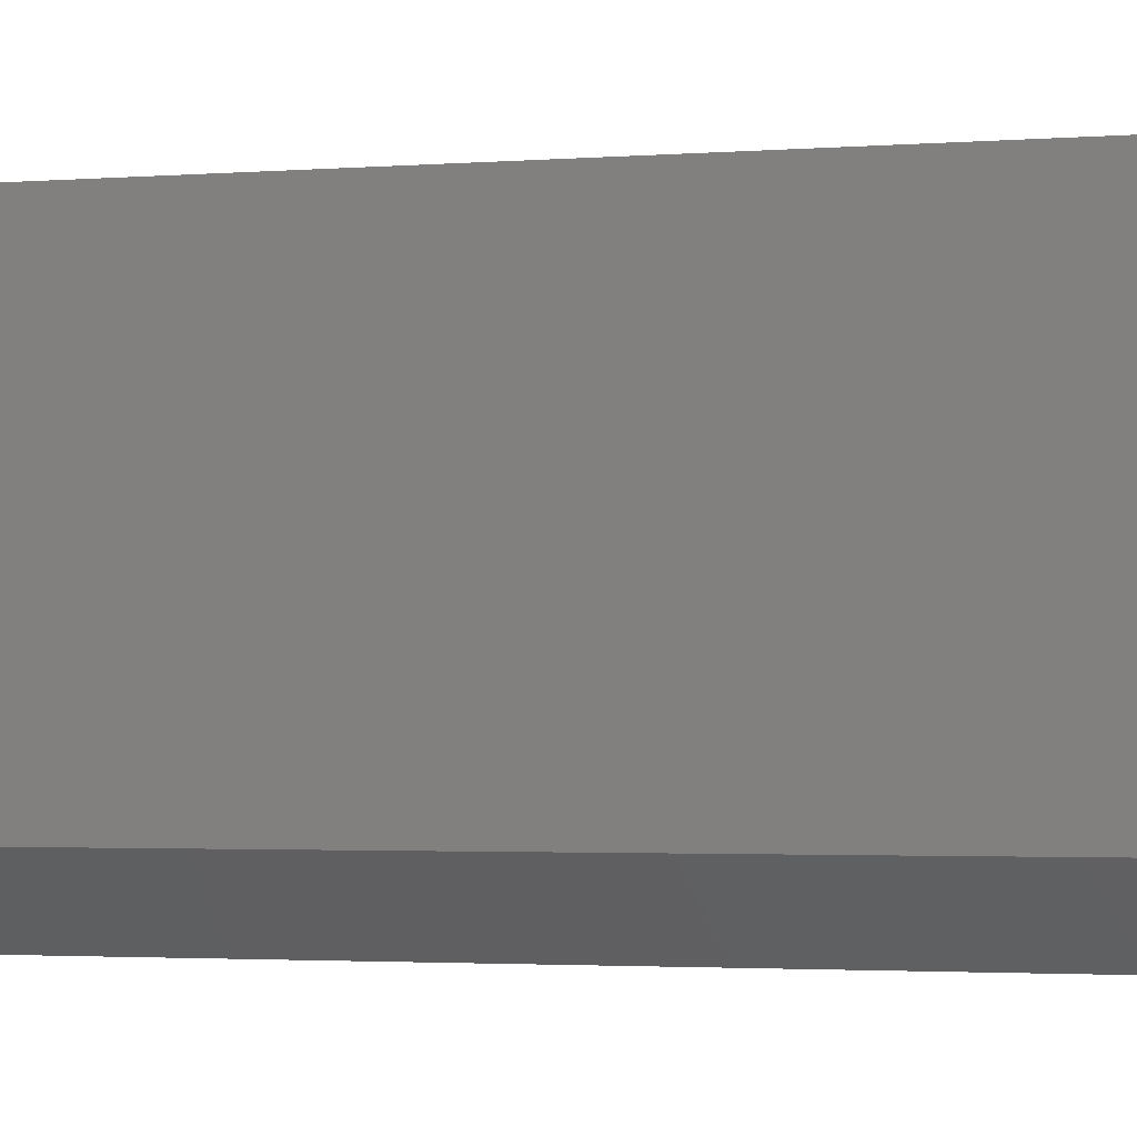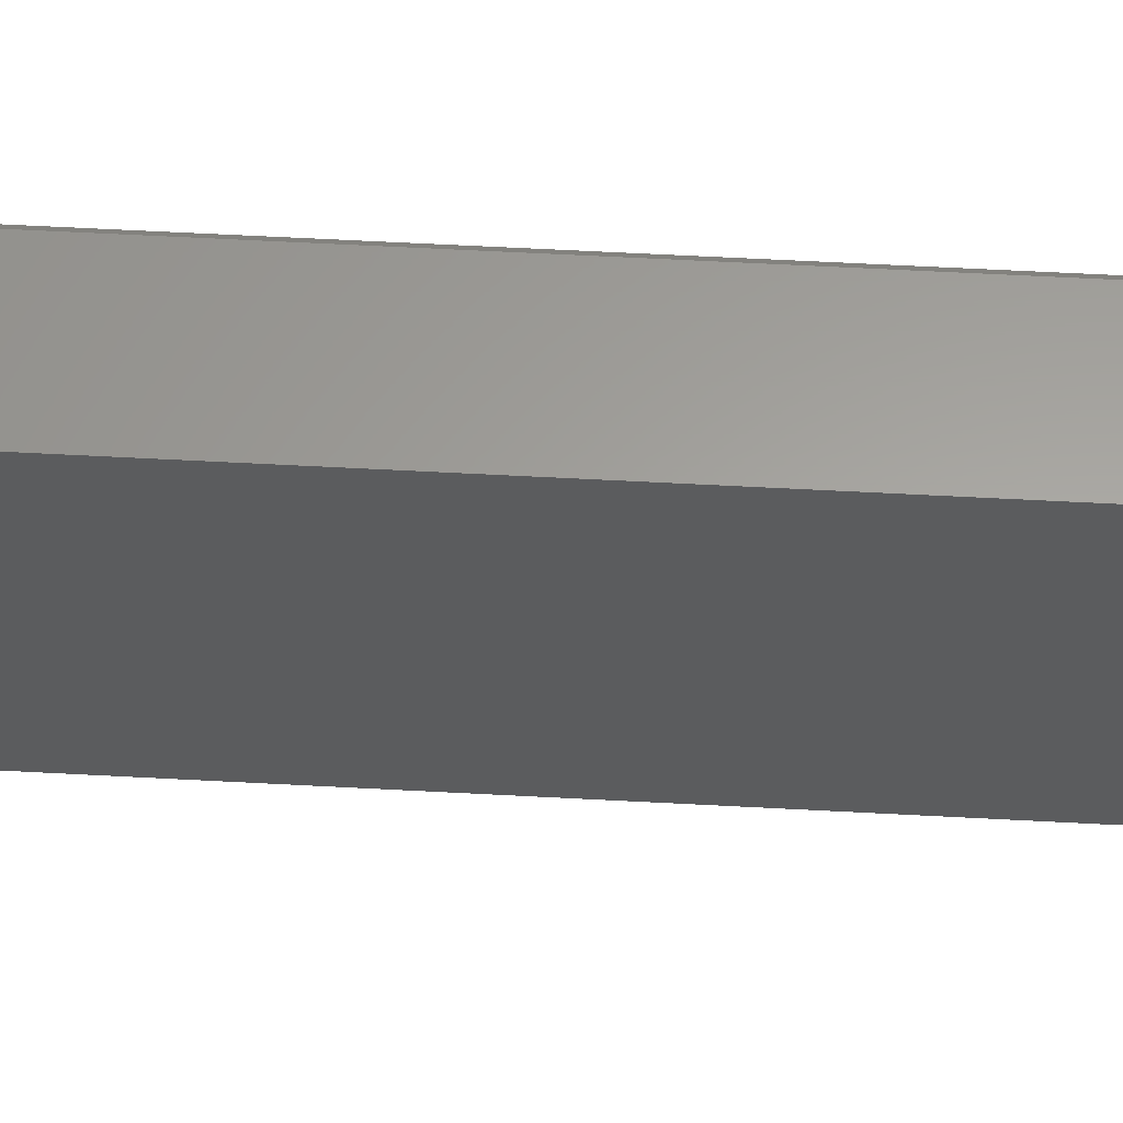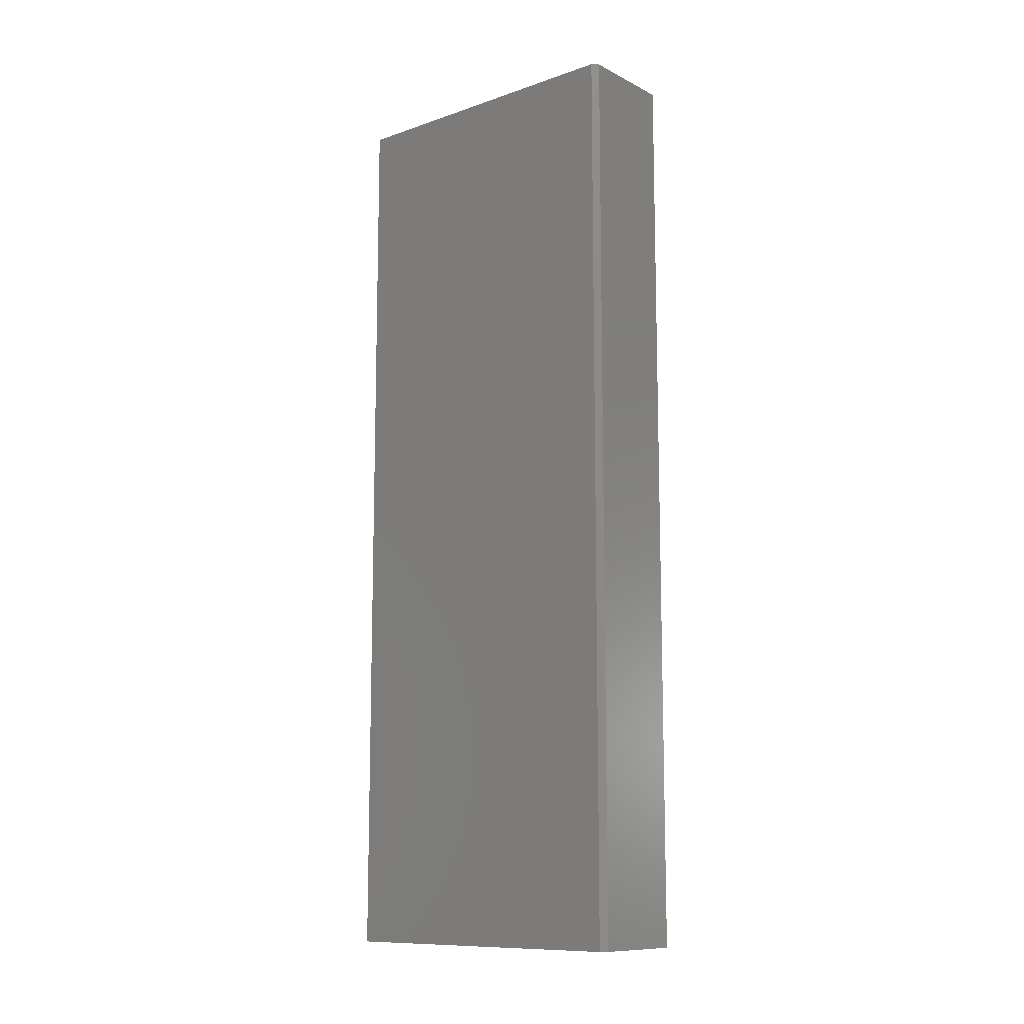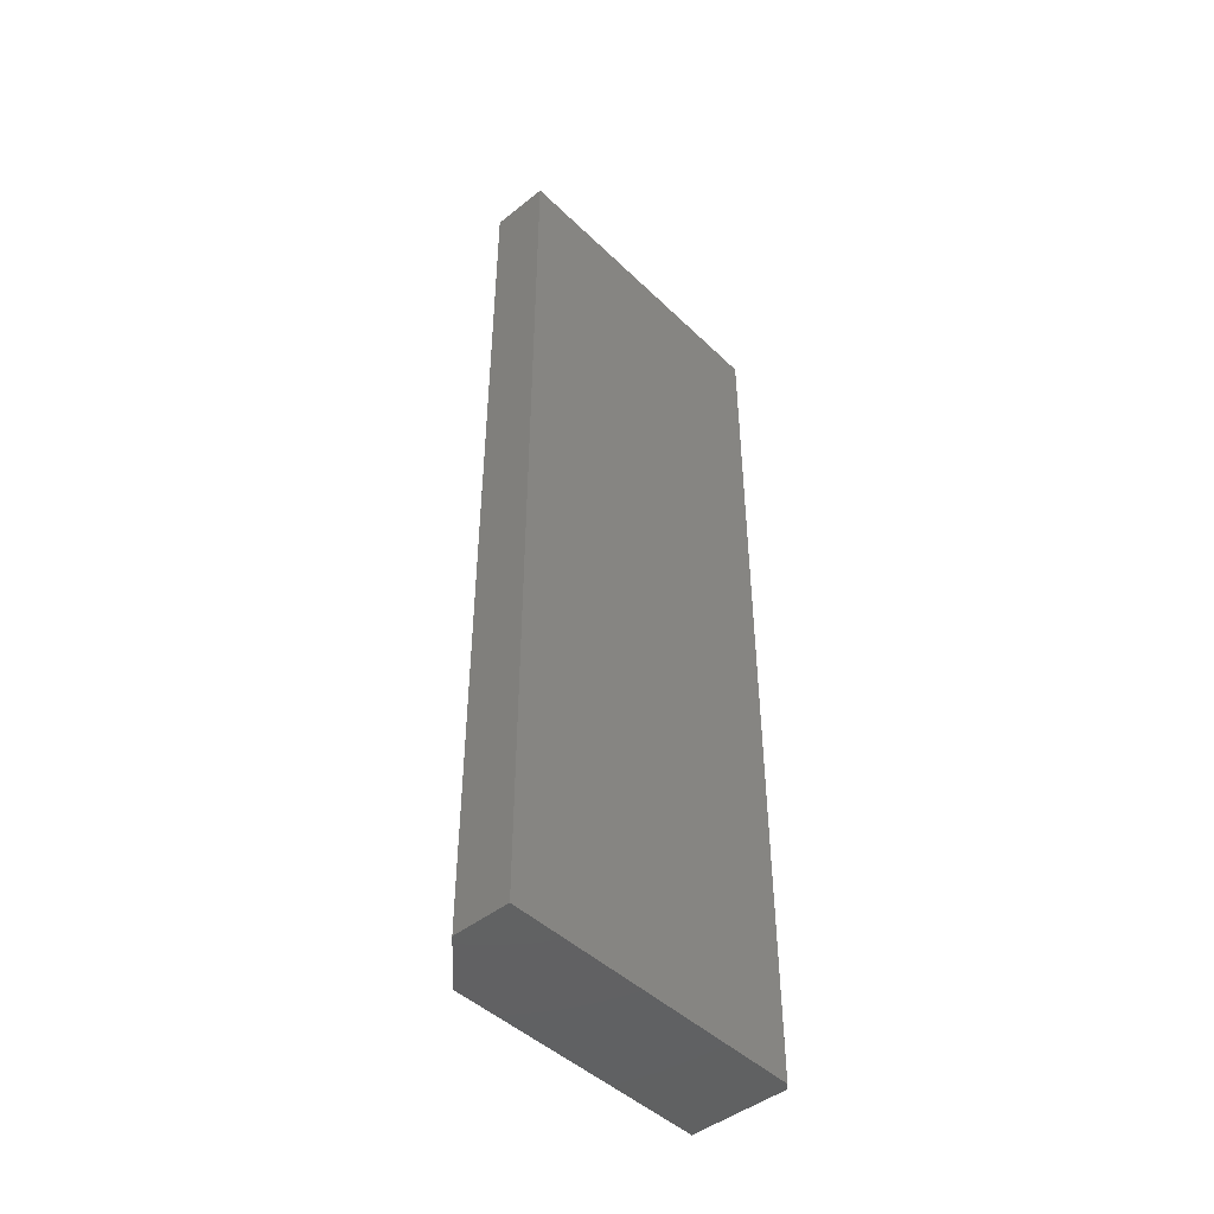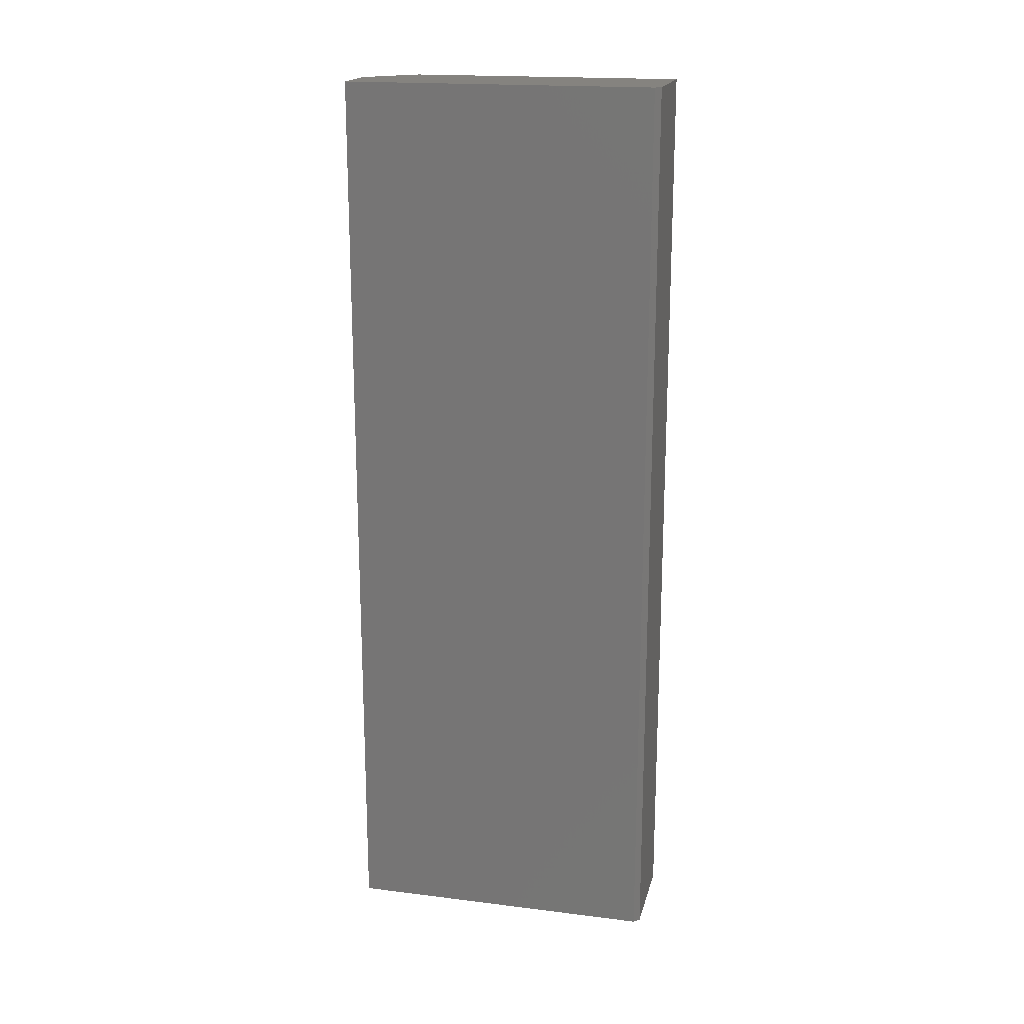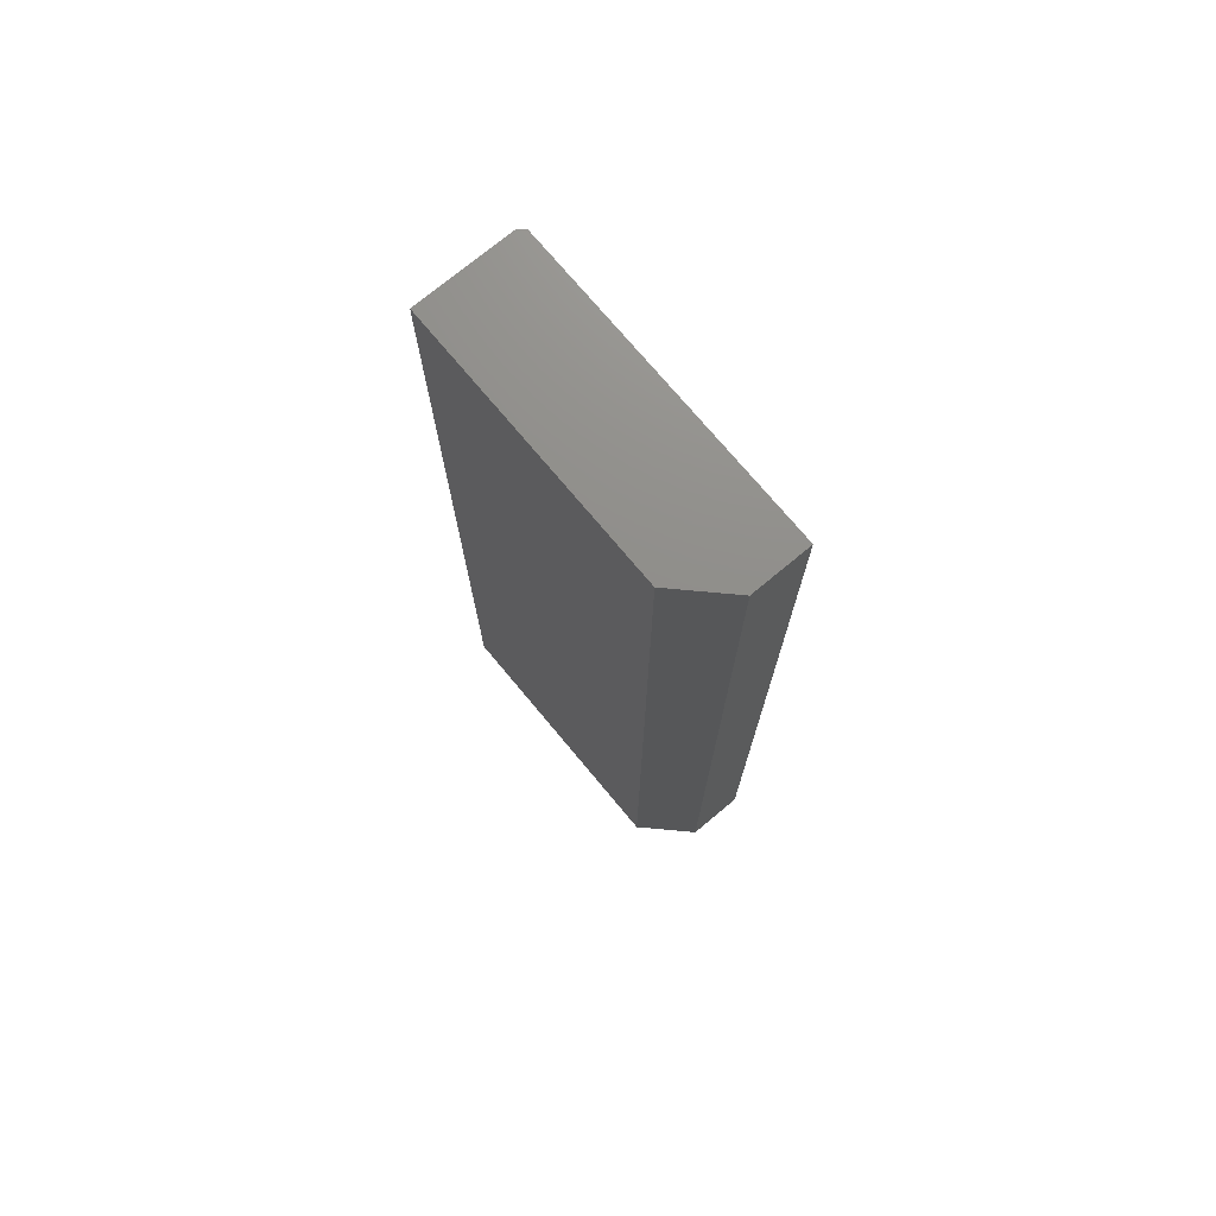
<metadata>
{"format":"stl","ext":"stl","renderer":"f3d","projection":"perspective","resolution":1024,"background":"white","views":[{"elev":-1.9,"azim":109.2,"up":"+Z"},{"elev":61.1,"azim":93.1,"up":"+Z"},{"elev":-11.1,"azim":-50.2,"up":"+Y"},{"elev":-45.9,"azim":-137.6,"up":"+Y"},{"elev":18.5,"azim":-76.6,"up":"+Y"},{"elev":73.6,"azim":140.2,"up":"+Y"}]}
</metadata>
<code>
# stl→obj: 12 verts, 20 faces
v 0.1406 -0.75 -0.1016
v 0 -0.75 -0.1641
v 0.07812 -0.75 -0.1641
v -2.337e-17 -0.75 0.2569
v 0.1406 -0.75 0.2647
v 0.007812 -0.75 0.2647
v 4.196e-33 0.4844 -0.1641
v 0.1406 0.4844 -0.1016
v 0.07812 0.4844 -0.1641
v 0.1406 0.4844 0.2647
v -2.337e-17 0.4844 0.2569
v 0.007812 0.4844 0.2647
f 1 2 3
f 2 1 4
f 4 1 5
f 4 5 6
f 7 8 9
f 8 7 10
f 10 7 11
f 10 11 12
f 2 4 7
f 7 4 11
f 10 12 5
f 5 12 6
f 12 11 6
f 6 11 4
f 1 8 5
f 5 8 10
f 3 2 9
f 9 2 7
f 1 3 8
f 8 3 9

</code>
